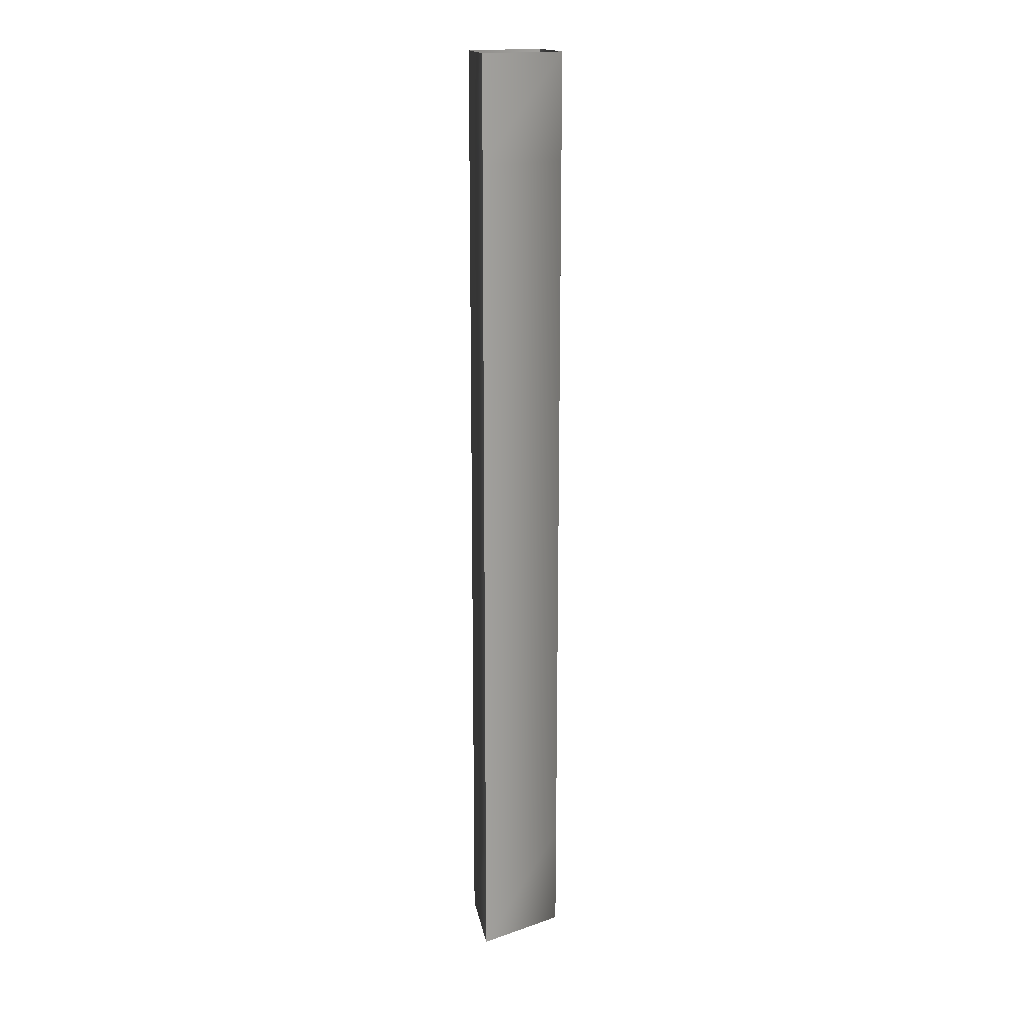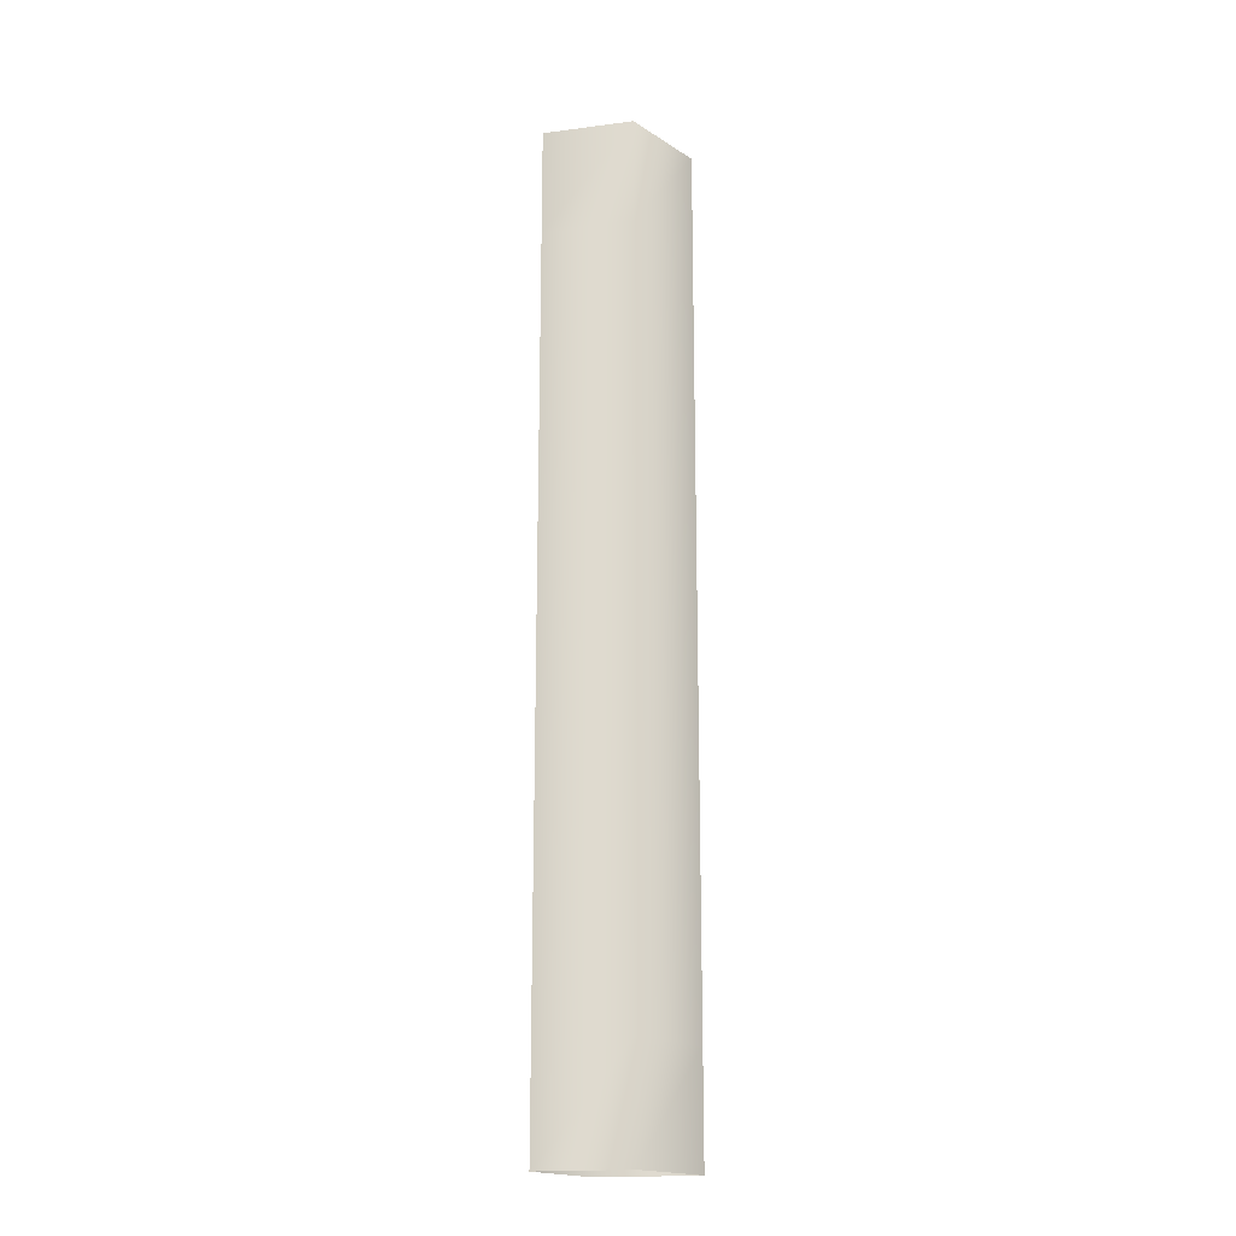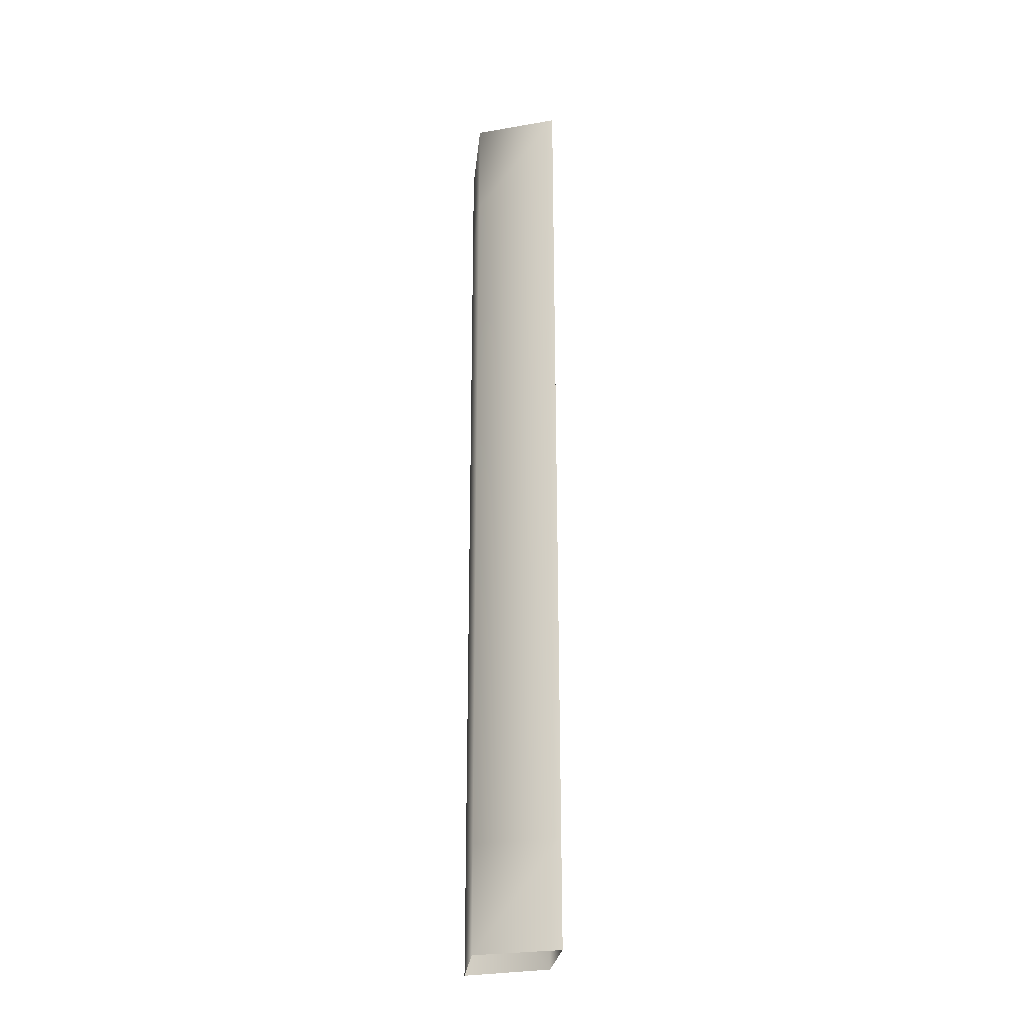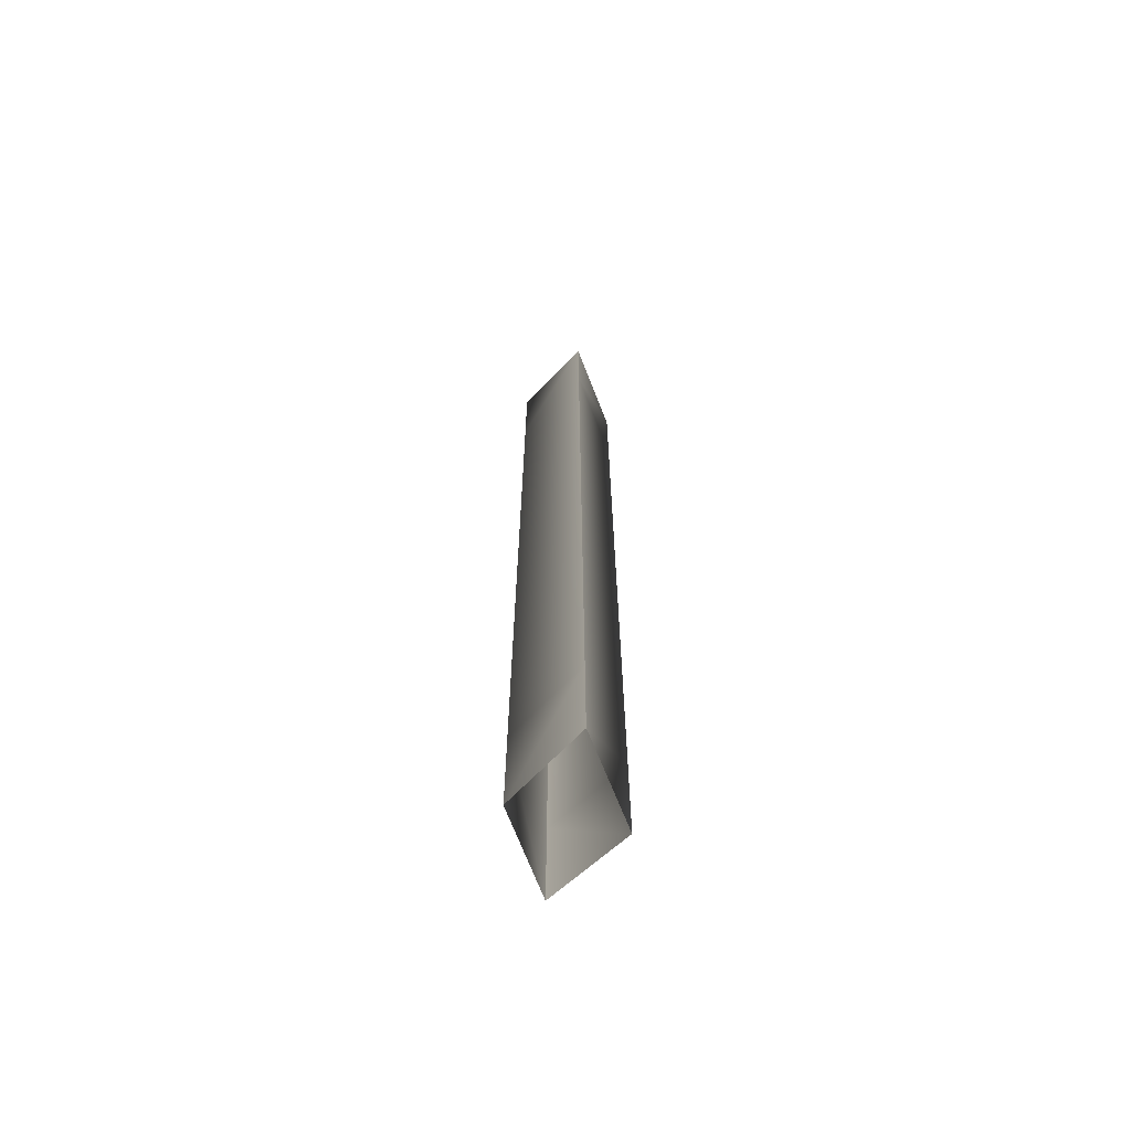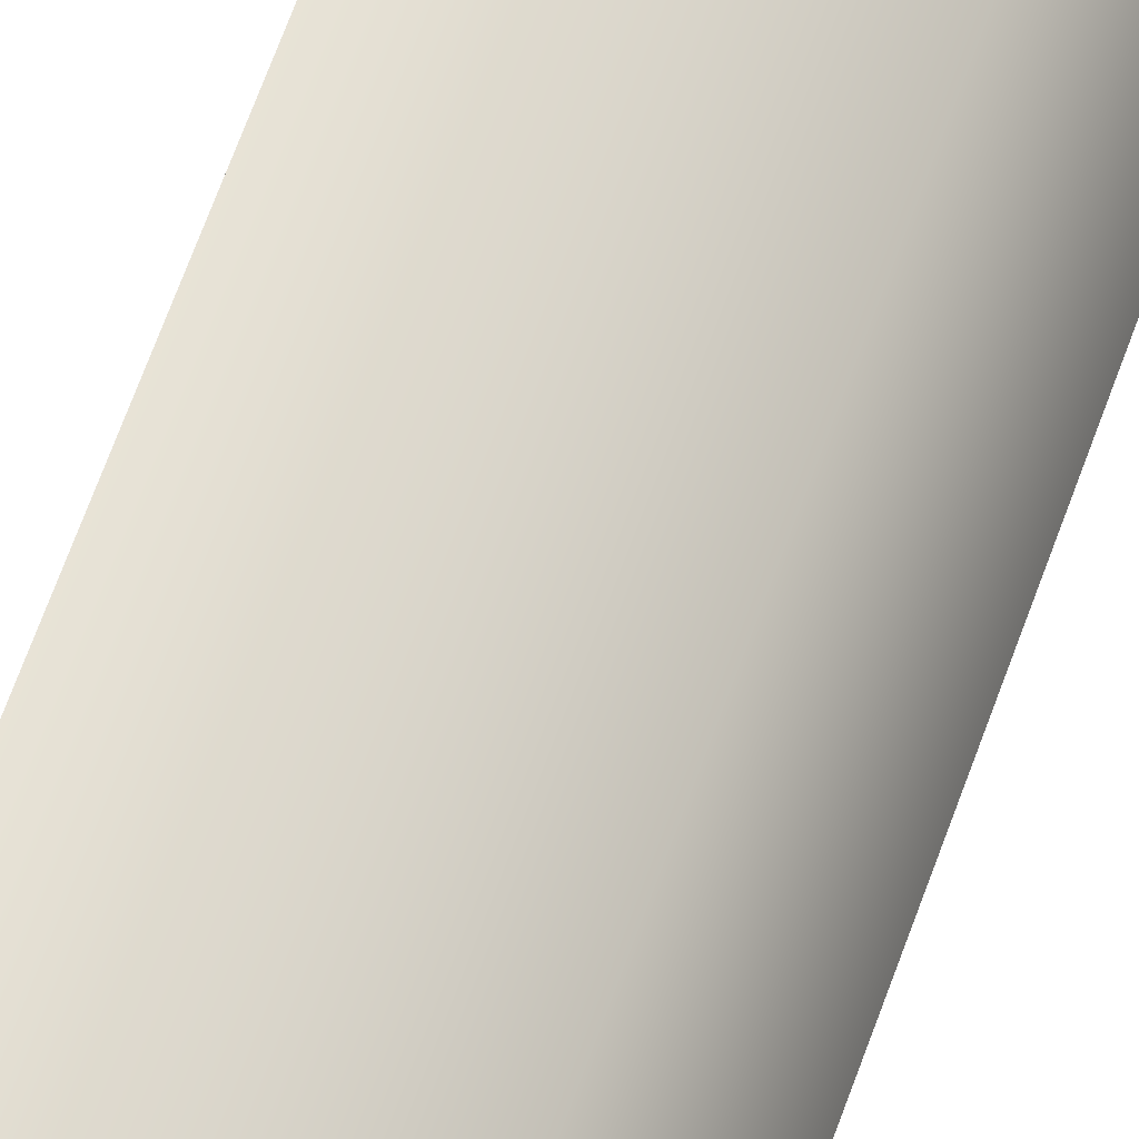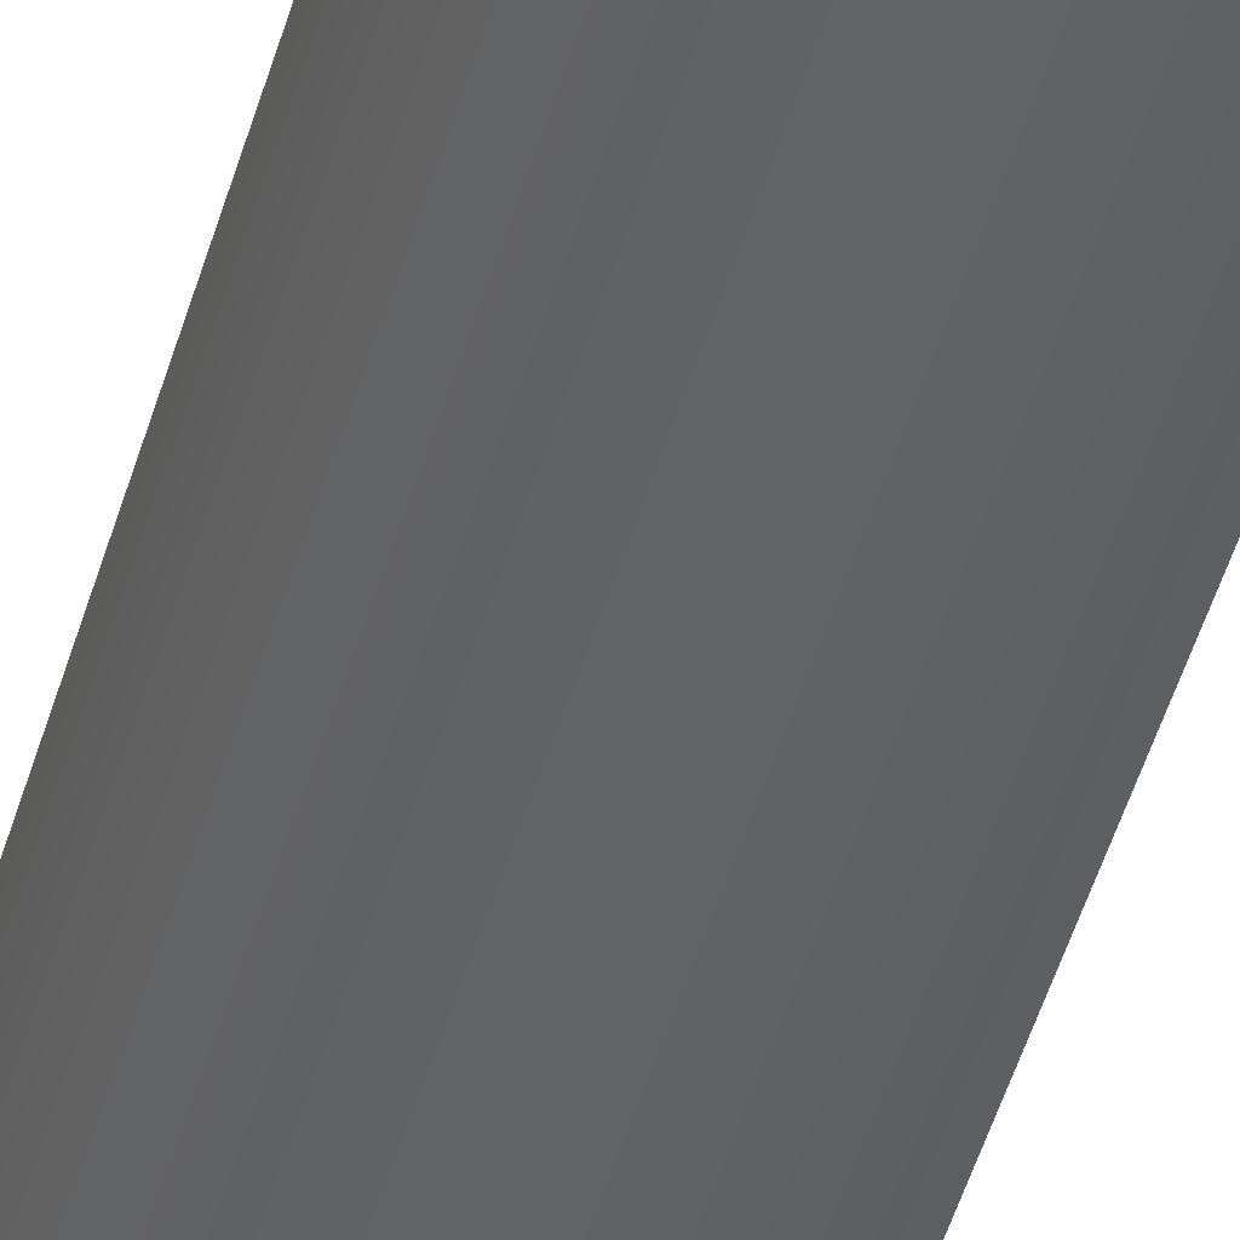
<metadata>
{"format":"obj","ext":"obj","renderer":"f3d","projection":"perspective","resolution":1024,"background":"white","views":[{"elev":16.6,"azim":-112.6,"up":"+Y"},{"elev":-18.6,"azim":117.0,"up":"+Y"},{"elev":-26.1,"azim":6.6,"up":"+Y"},{"elev":-67.1,"azim":-146.6,"up":"+Y"},{"elev":60.3,"azim":-161.2,"up":"+Z"},{"elev":-42.9,"azim":165.5,"up":"+Z"}]}
</metadata>
<code>
o Default
v -0.8125 1 -0.125 1 1 1 1
v 0 2 0 1 1 1 1
v -0.8125 2 -0.125 1 1 1 1
v 0 1 0 1 1 1 1
v -0.8125 0 -0.125 1 1 1 1
v 0 0 0 1 1 1 1
v -0.8125 -1 -0.125 1 1 1 1
v 0 -1 0 1 1 1 1
v -0.8125 -2 -0.125 1 1 1 1
v 0 -2 0 1 1 1 1
v -0.8125 -3 -0.125 1 1 1 1
v 0 -3 0 1 1 1 1
v -0.8125 -4 -0.125 1 1 1 1
v 0 -4 0 1 1 1 1
v -0.8125 -5 -0.125 1 1 1 1
v 0 -5 0 1 1 1 1
v 0 3 0 1 1 1 1
v -0.8125 3 -0.125 1 1 1 1
v 0 4 0 1 1 1 1
v -0.8125 4 -0.125 1 1 1 1
v -1 3 -1 1 1 1 1
v -1 4 -1 1 1 1 1
v -1 2 -1 1 1 1 1
v -1 1 -1 1 1 1 1
v -1 0 -1 1 1 1 1
v -1 -1 -1 1 1 1 1
v -1 -2 -1 1 1 1 1
v -1 -3 -1 1 1 1 1
v -1 -4 -1 1 1 1 1
v -1 -5 -1 1 1 1 1
v -0.1875 4 -0.8125 1 1 1 1
v -0.1875 3 -0.8125 1 1 1 1
v -0.1875 2 -0.8125 1 1 1 1
v -0.1875 1 -0.8125 1 1 1 1
v -0.1875 0 -0.8125 1 1 1 1
v -0.1875 -4 -0.8125 1 1 1 1
v -0.1875 -5 -0.8125 1 1 1 1
v -0.1875 -3 -0.8125 1 1 1 1
v -0.1875 -1 -0.8125 1 1 1 1
v -0.1875 -2 -0.8125 1 1 1 1
g Scene
f 1 2 3
f 1 4 2
f 5 4 1
f 5 6 4
f 7 6 5
f 7 8 6
f 9 8 7
f 9 10 8
f 11 10 9
f 11 12 10
f 13 12 11
f 13 14 12
f 15 14 13
f 15 16 14
f 3 17 18
f 3 2 17
f 18 19 20
f 18 17 19
f 21 20 22
f 21 18 20
f 23 18 21
f 23 3 18
f 24 3 23
f 24 1 3
f 25 1 24
f 25 5 1
f 26 5 25
f 26 7 5
f 27 7 26
f 27 9 7
f 28 9 27
f 28 11 9
f 29 11 28
f 29 13 11
f 30 13 29
f 30 15 13
f 17 31 19
f 17 32 31
f 2 32 17
f 2 33 32
f 4 33 2
f 4 34 33
f 6 34 4
f 6 35 34
f 16 36 14
f 16 37 36
f 14 38 12
f 14 36 38
f 10 39 8
f 10 40 39
f 8 35 6
f 8 39 35
f 12 40 10
f 12 38 40
f 32 22 31
f 32 21 22
f 33 21 32
f 33 23 21
f 34 23 33
f 34 24 23
f 35 24 34
f 35 25 24
f 39 25 35
f 39 26 25
f 40 26 39
f 40 27 26
f 38 27 40
f 38 28 27
f 36 28 38
f 36 29 28
f 37 29 36
f 37 30 29

</code>
